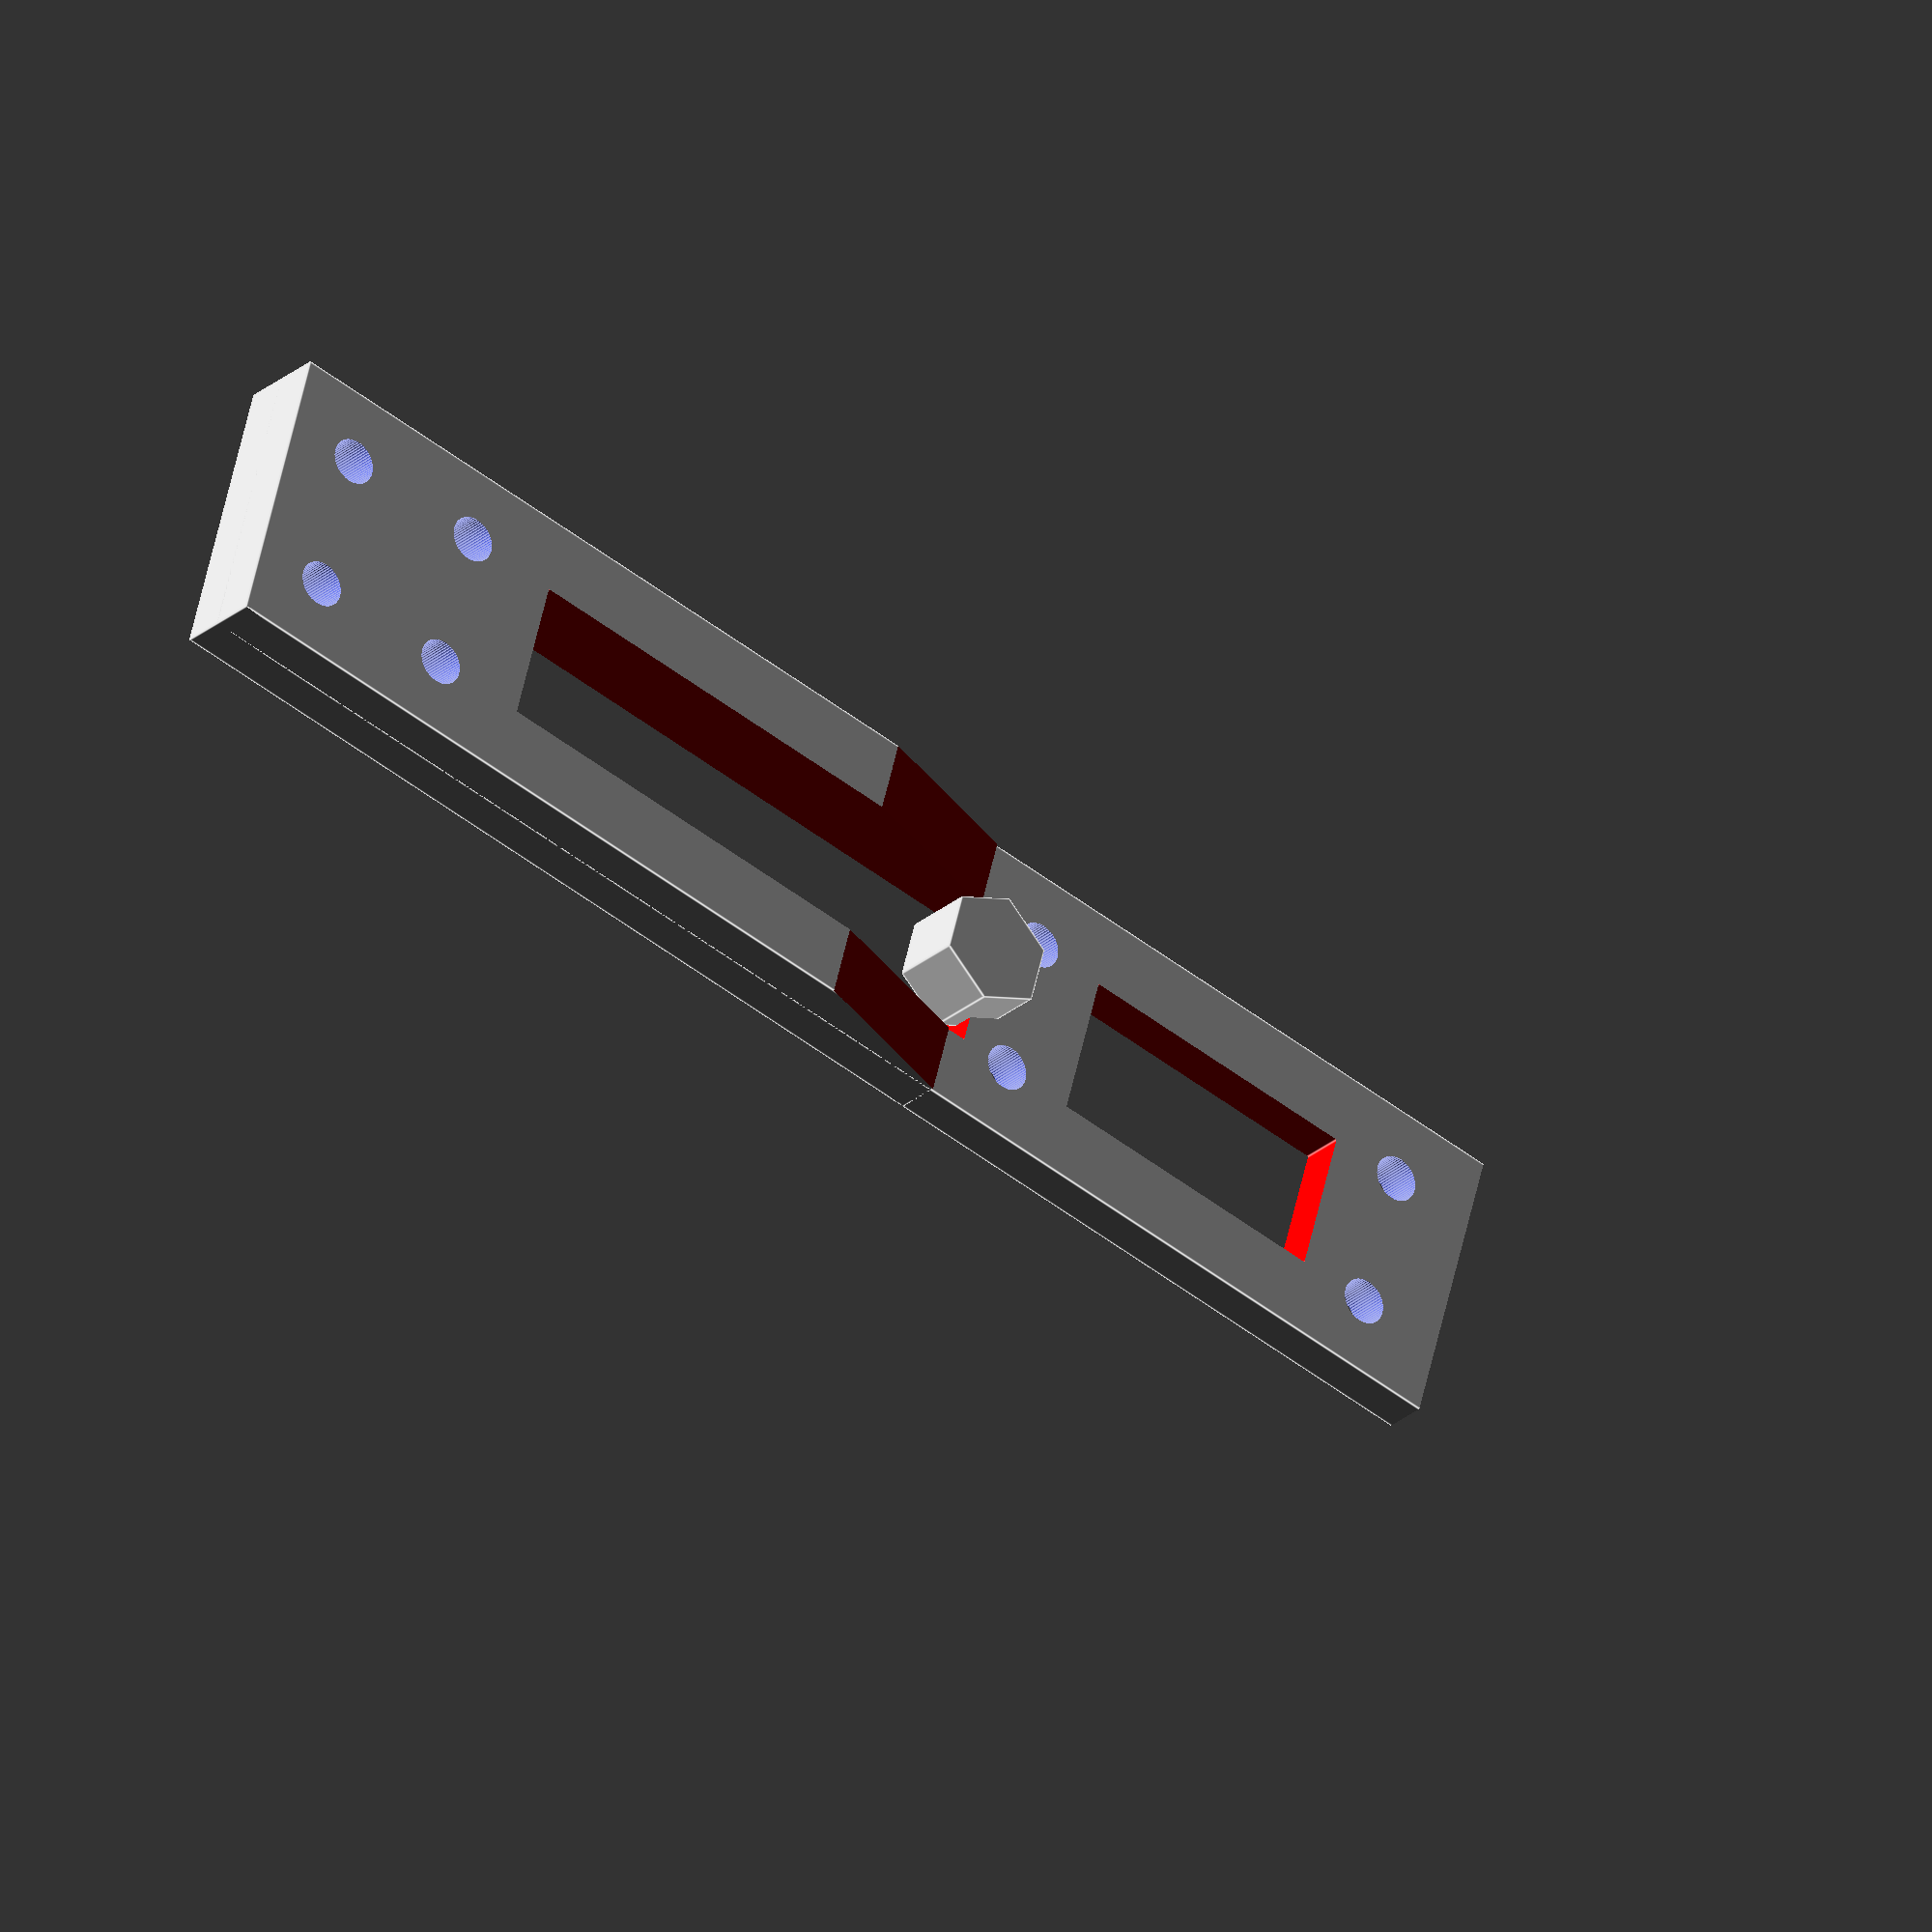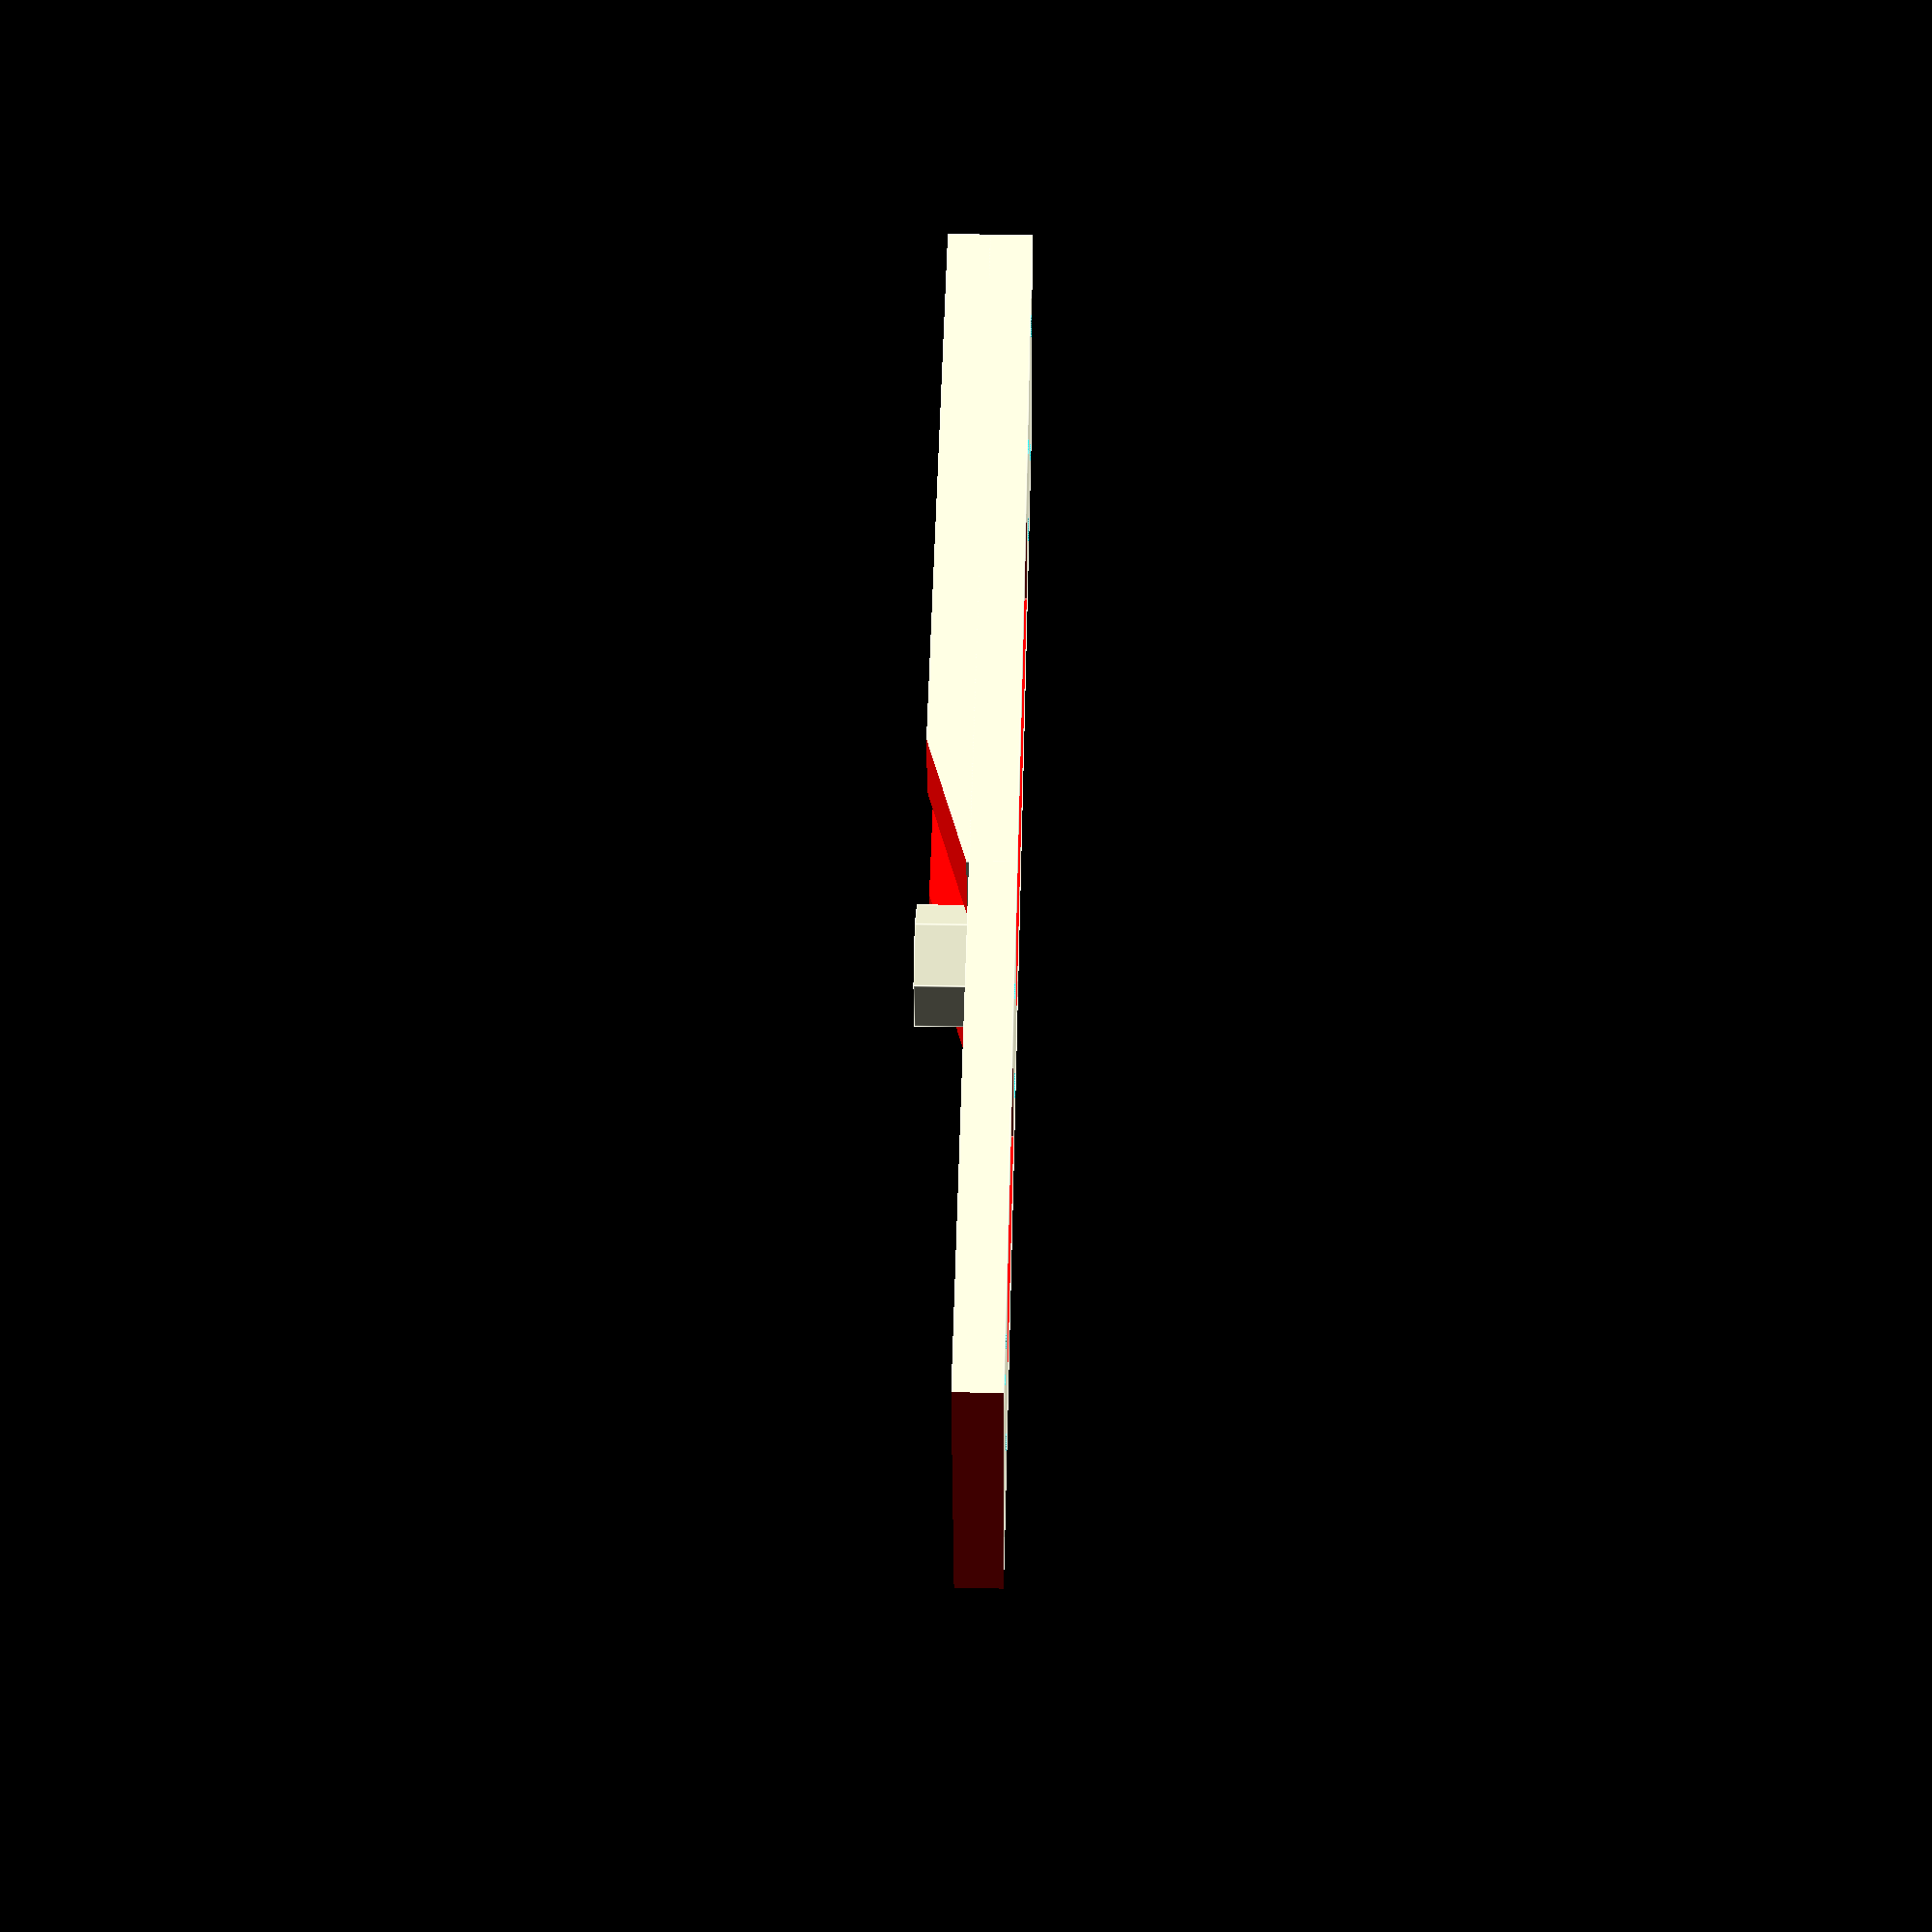
<openscad>
width=20;
length=120;
thickness=3;
offset_center_b = 20;
offset_center_t = -50;

difference()
{
    union()
    {
        cube([width, length, thickness], center=true);
        translate([0,-length/4,thickness/2]){ cube([width, length/2, 2*thickness], center=true); }
    }
// bottom servo holes:
translate([5,offset_center_b+15,0]){ cylinder(d=3.1,h=thickness+2,center=true, $fn=60); }
translate([-5,offset_center_b+15,0]){ cylinder(d=3.1,h=thickness+2,center=true, $fn=60); }
translate([5,offset_center_b-15,0]){ cylinder(d=3.1,h=thickness+2,center=true, $fn=60); }
translate([-5,offset_center_b-15,0]){ cylinder(d=3.1,h=thickness+2,center=true, $fn=60); }

// top servo holes
translate([5,offset_center_t+5,thickness/2]){ cylinder(d=3.1,h=thickness*2+2,center=true, $fn=60); }
translate([-5,offset_center_t+5,thickness/2]){ cylinder(d=3.1,h=thickness*2+2,center=true, $fn=60); }
translate([5,offset_center_t-5,thickness/2]){ cylinder(d=3.1,h=thickness*2+2,center=true, $fn=60); }
translate([-5,offset_center_t-5,thickness/2]){ cylinder(d=3.1,h=thickness*2+2,center=true, $fn=60); }

// slope
color([1,0,0])
{ 
    translate([0,-0.93*length/6,thickness+0.26*length/6])
    {
        rotate([-15,0,0]){ cube([width+2,length/3,thickness], center=true); }
        cube([width/2,length/3,thickness*6+2], center=true);
    }
    translate([0,offset_center_b,0]){ cube([width/2,length/6,thickness+2], center=true); }
    translate([0,offset_center_b+length/4+1]){ cube([width+2,length/6,thickness+2], center=true); }
}
}

cylinder(d=8,h=5,$fn=6);
</openscad>
<views>
elev=207.1 azim=285.1 roll=217.6 proj=o view=edges
elev=325.3 azim=104.3 roll=91.5 proj=p view=edges
</views>
